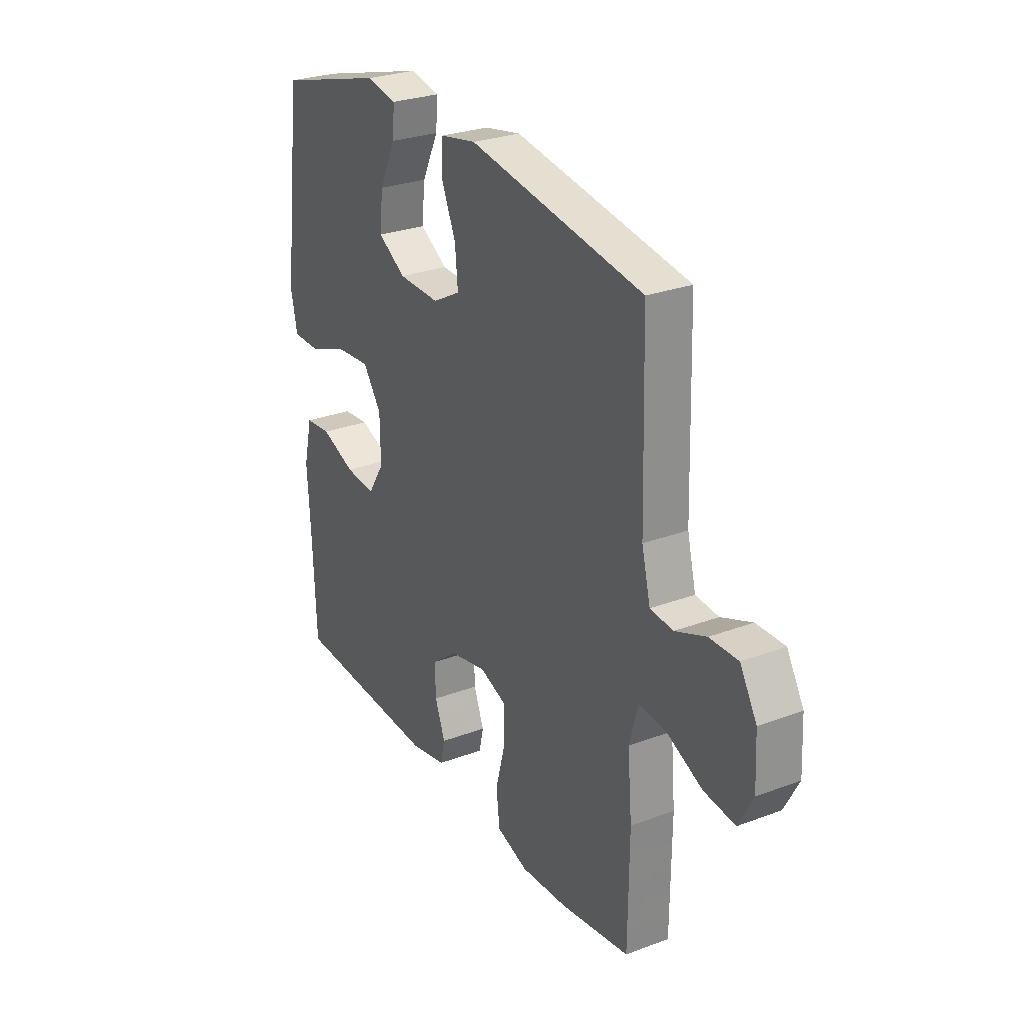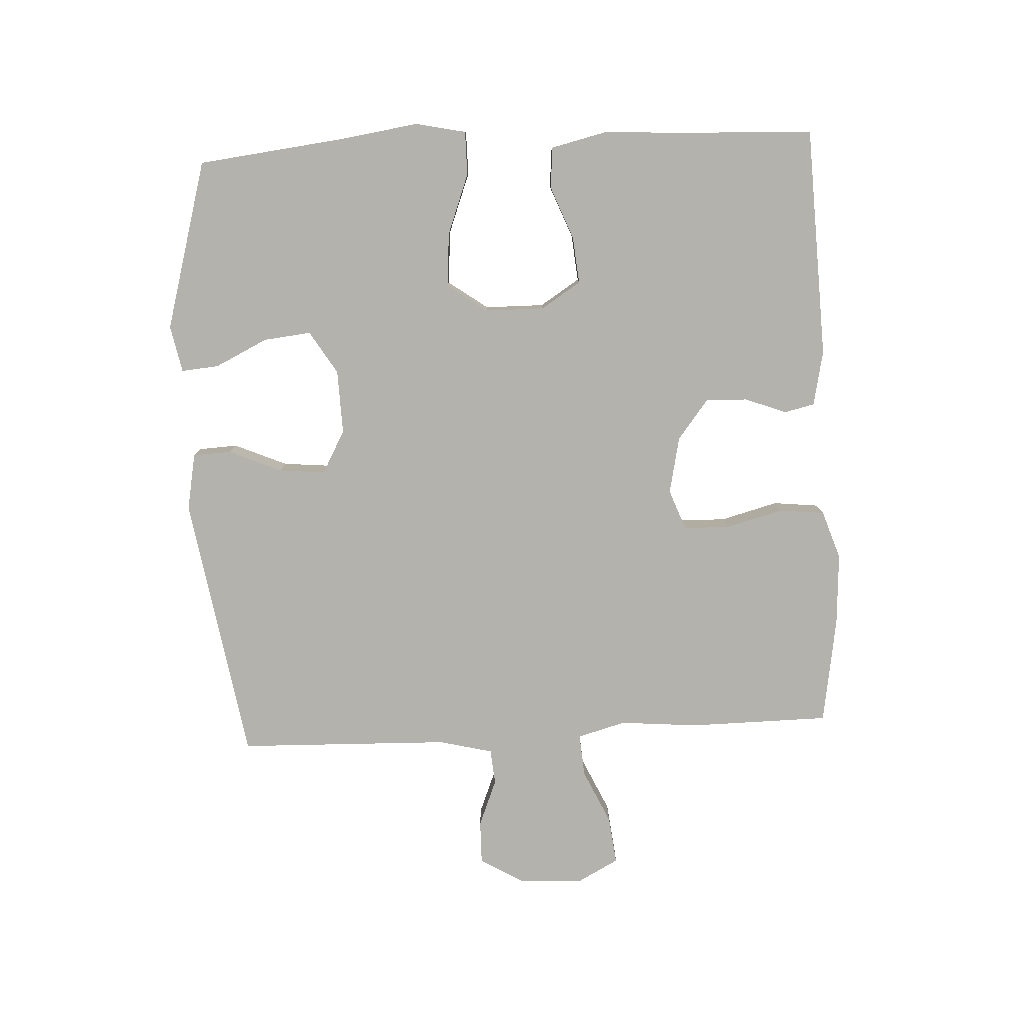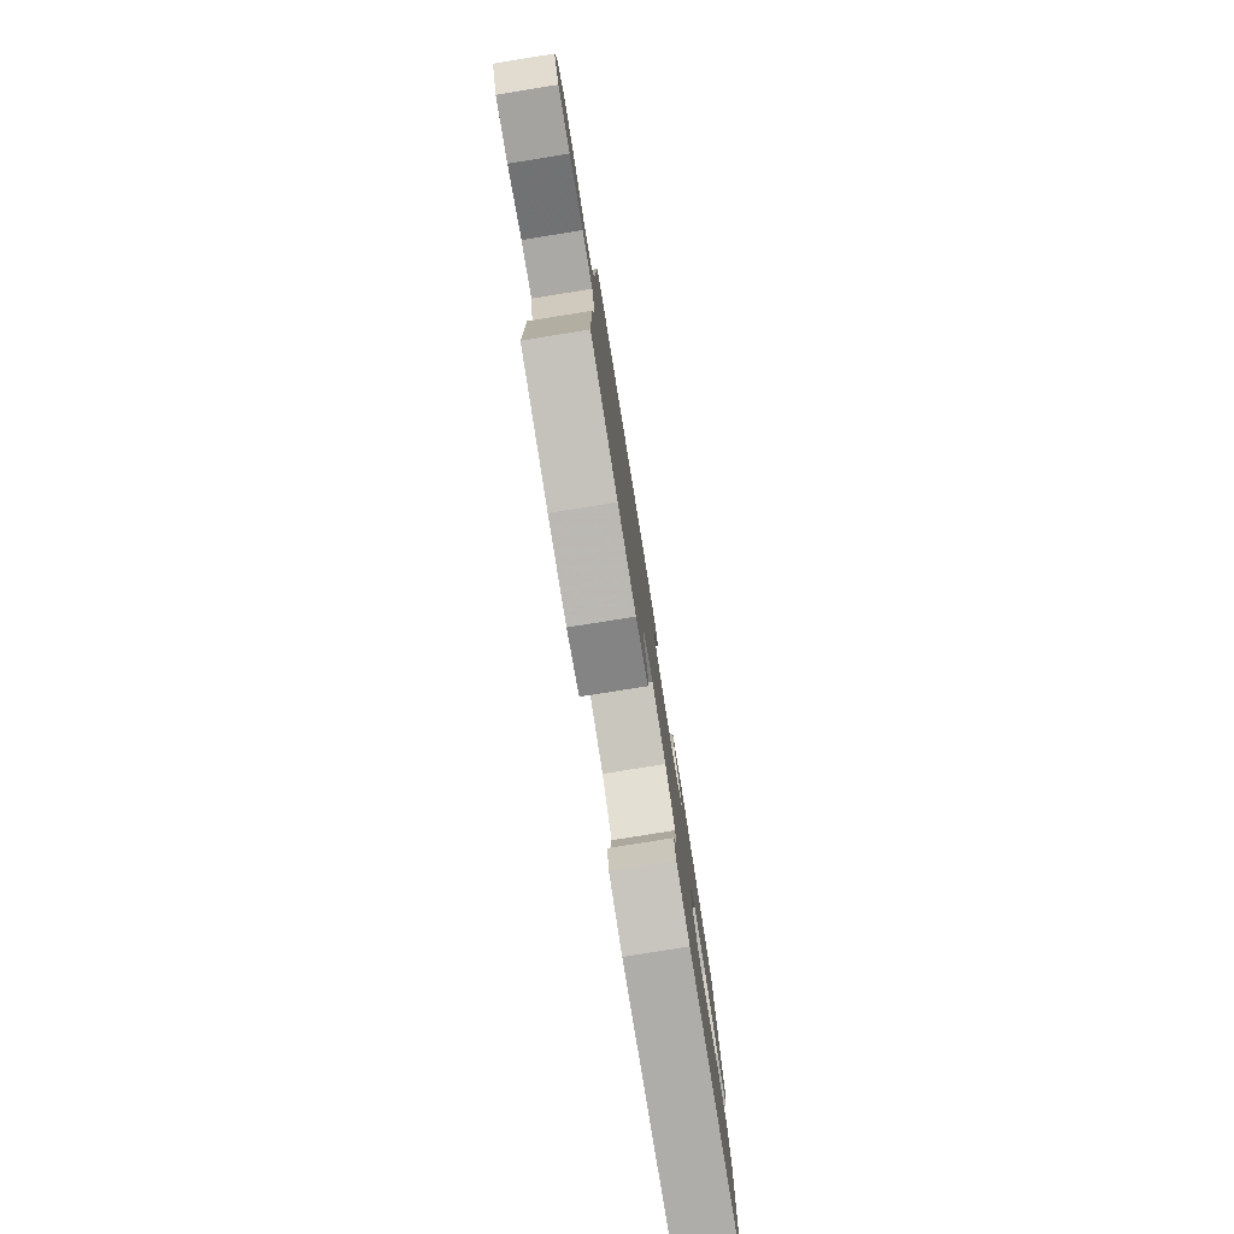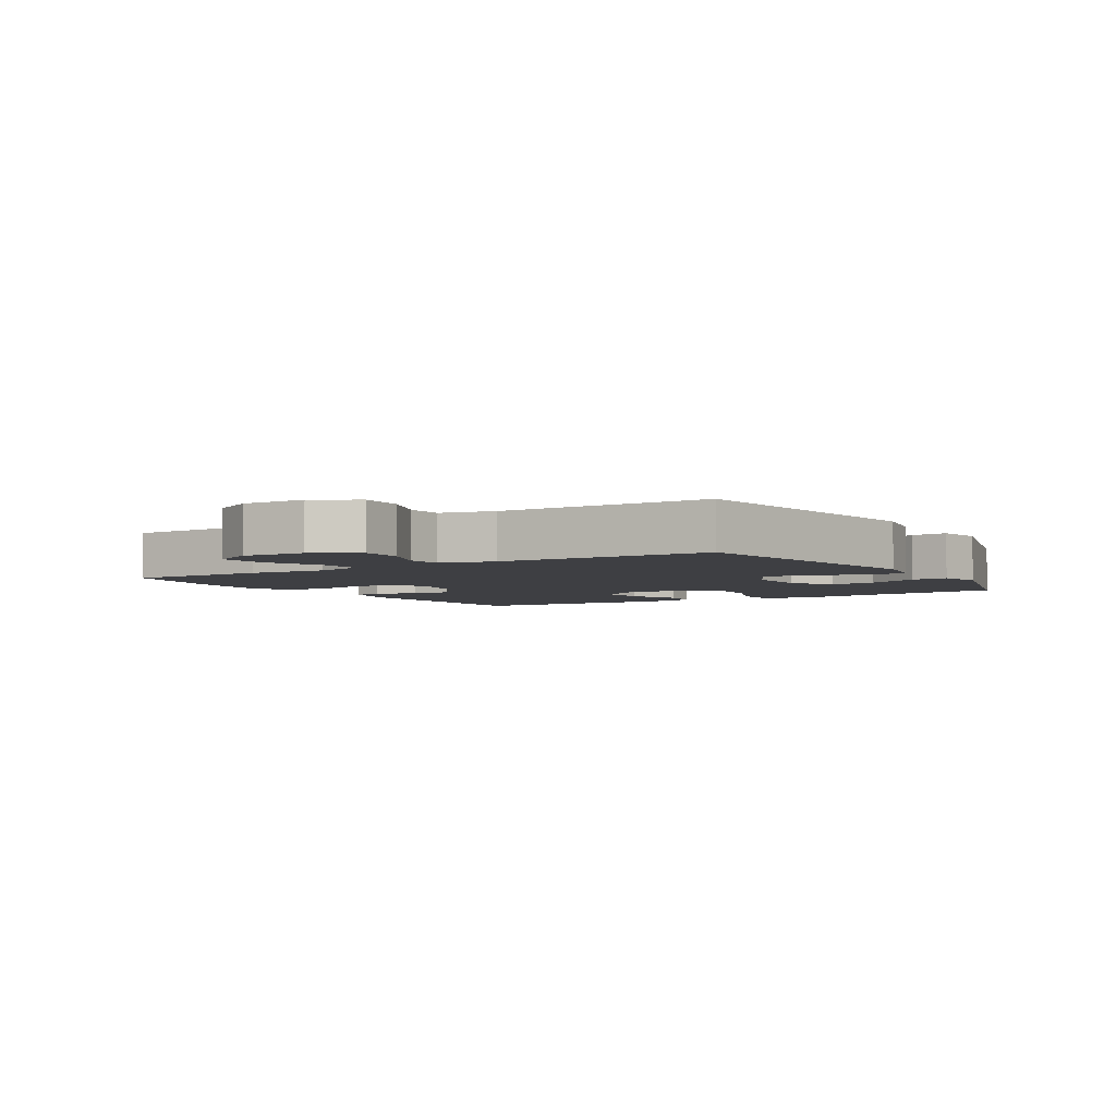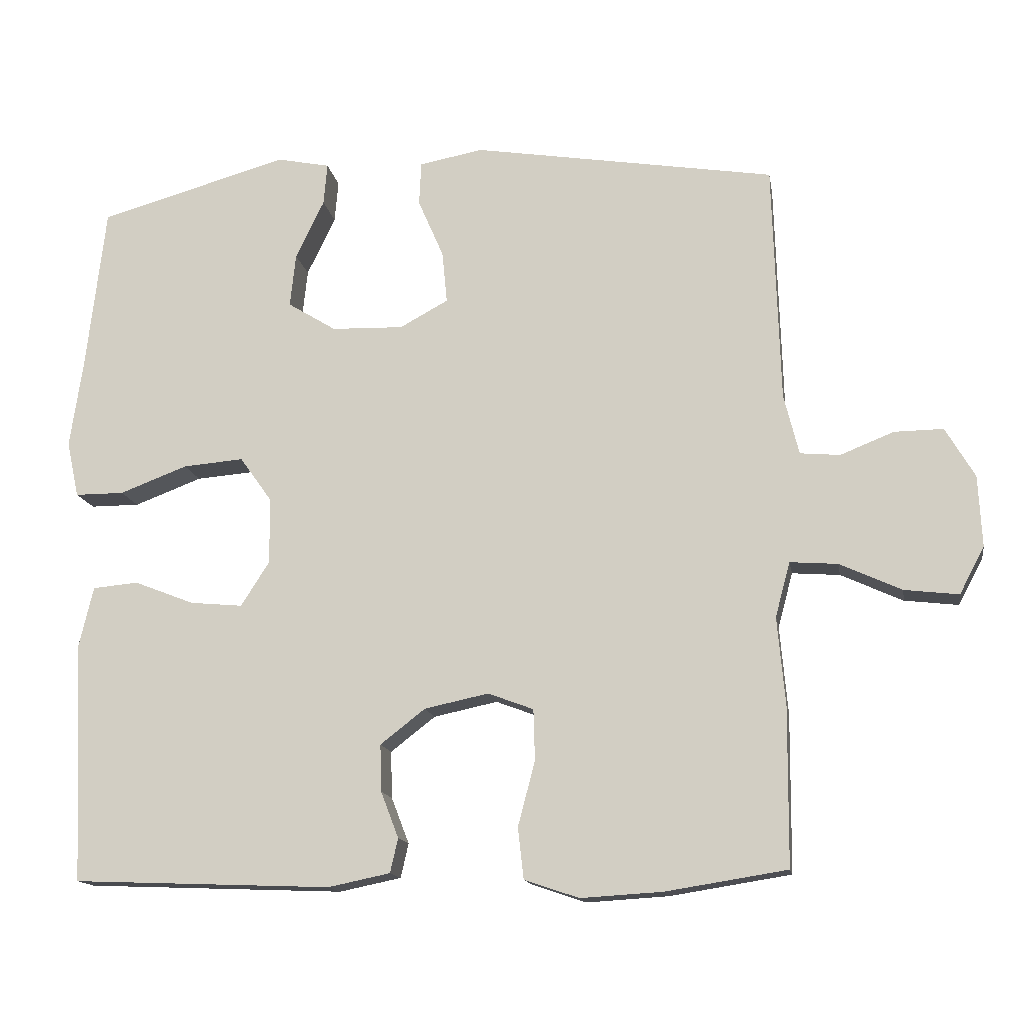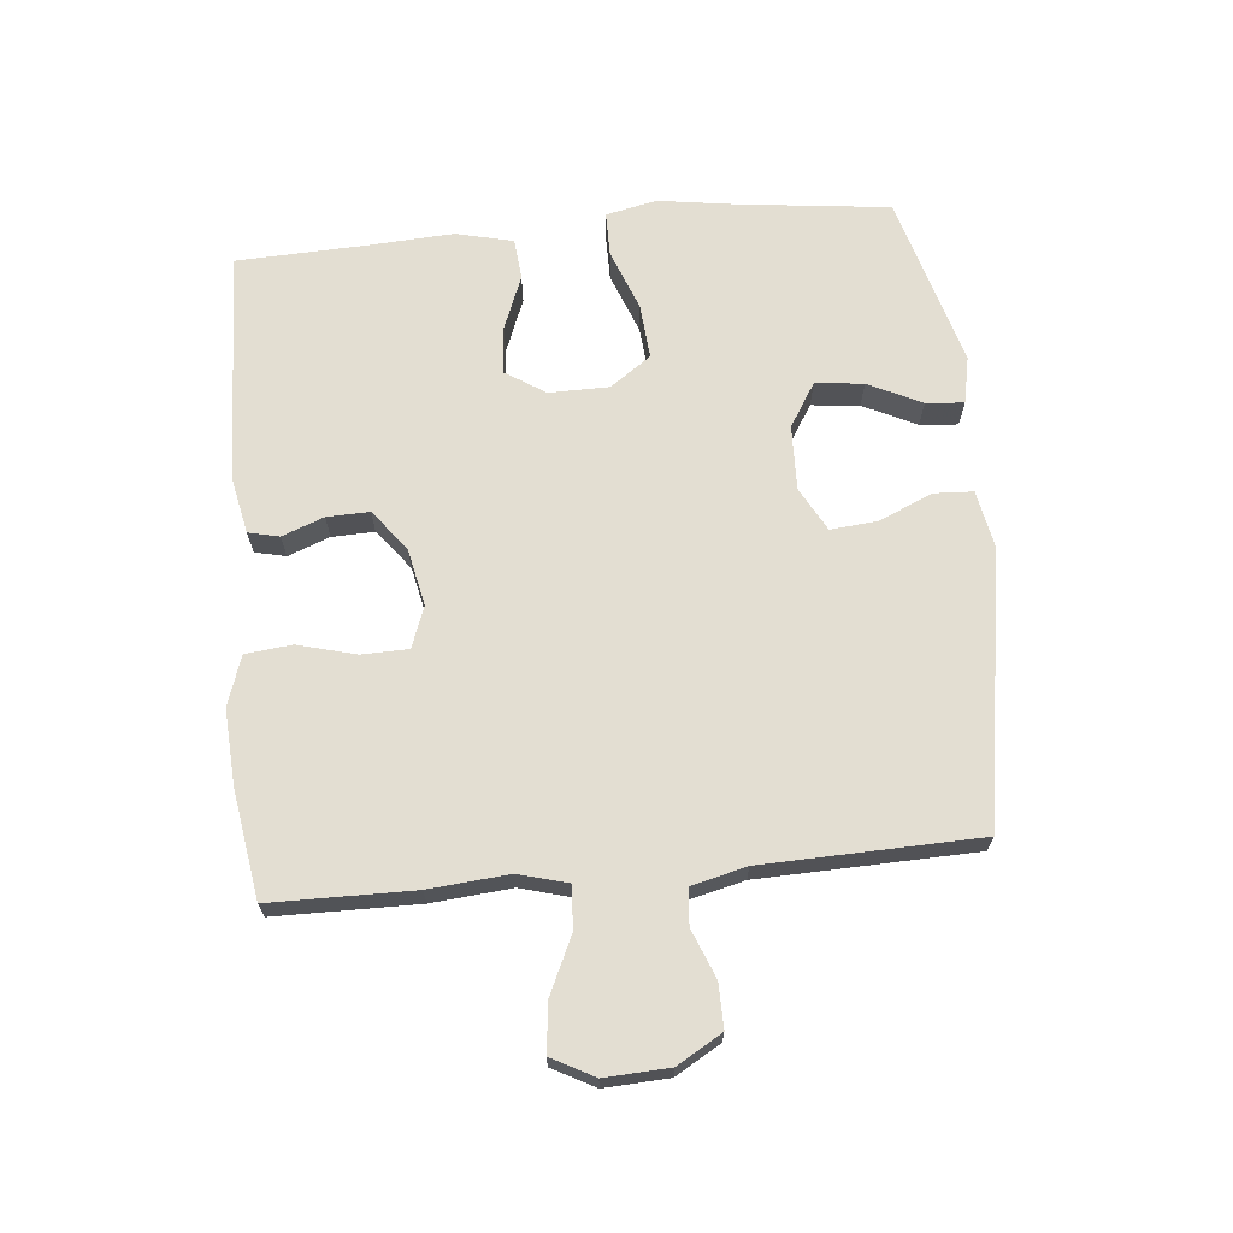
<metadata>
{"format":"obj","ext":"obj","renderer":"f3d","projection":"perspective","resolution":1024,"background":"white","views":[{"elev":27.7,"azim":-119.9,"up":"+Z"},{"elev":-79.4,"azim":92.9,"up":"+Y"},{"elev":-79.5,"azim":-80.9,"up":"+Z"},{"elev":-4.2,"azim":-58.3,"up":"+Y"},{"elev":-14.4,"azim":-170.5,"up":"+Z"},{"elev":67.7,"azim":-95.4,"up":"+Y"}]}
</metadata>
<code>
v 0.5 0.07 0.5
v 0.527 0.07 0.267
v 0.545 0.07 0.144
v 0.528 0.07 0.065
v 0.459 0.07 0.065
v 0.364 0.07 0.101
v 0.279 0.07 0.108
v 0.234 0.07 0.045
v 0.233 0.07 -0.048
v 0.273 0.07 -0.111
v 0.347 0.07 -0.104
v 0.431 0.07 -0.071
v 0.495 0.07 -0.077
v 0.516 0.07 -0.166
v 0.508 0.07 -0.301
v 0.5 0.07 -0.5
v 0.136 0.07 -0.514
v 0.049 0.07 -0.496
v 0.038 0.07 -0.448
v 0.063 0.07 -0.383
v 0.065 0.07 -0.317
v 0.002 0.07 -0.268
v -0.088 0.07 -0.249
v -0.152 0.07 -0.273
v -0.154 0.07 -0.345
v -0.13 0.07 -0.436
v -0.138 0.07 -0.508
v -0.215 0.07 -0.534
v -0.33 0.07 -0.527
v -0.5 0.07 -0.5
v -0.502 0.07 -0.278
v -0.491 0.07 -0.154
v -0.512 0.07 -0.077
v -0.579 0.07 -0.082
v -0.666 0.07 -0.122
v -0.742 0.07 -0.131
v -0.777 0.07 -0.065
v -0.772 0.07 0.035
v -0.731 0.07 0.105
v -0.662 0.07 0.104
v -0.587 0.07 0.074
v -0.531 0.07 0.079
v -0.51 0.07 0.164
v -0.5 0.07 0.5
v -0.074 0.07 0.569
v 0.015 0.07 0.552
v 0.018 0.07 0.491
v -0.018 0.07 0.408
v -0.025 0.07 0.335
v 0.043 0.07 0.298
v 0.144 0.07 0.301
v 0.212 0.07 0.343
v 0.204 0.07 0.418
v 0.164 0.07 0.501
v 0.159 0.07 0.56
v 0.233 0.07 0.575
v 0.5 0 0.5
v 0.527 0 0.267
v 0.545 0 0.144
v 0.528 0 0.065
v 0.459 0 0.065
v 0.364 0 0.101
v 0.279 0 0.108
v 0.234 0 0.045
v 0.233 0 -0.048
v 0.273 0 -0.111
v 0.347 0 -0.104
v 0.431 0 -0.071
v 0.495 0 -0.077
v 0.516 0 -0.166
v 0.508 0 -0.301
v 0.5 0 -0.5
v 0.136 0 -0.514
v 0.049 0 -0.496
v 0.038 0 -0.448
v 0.063 0 -0.383
v 0.065 0 -0.317
v 0.002 0 -0.268
v -0.088 0 -0.249
v -0.152 0 -0.273
v -0.154 0 -0.345
v -0.13 0 -0.436
v -0.138 0 -0.508
v -0.215 0 -0.534
v -0.33 0 -0.527
v -0.5 0 -0.5
v -0.502 0 -0.278
v -0.491 0 -0.154
v -0.512 0 -0.077
v -0.579 0 -0.082
v -0.666 0 -0.122
v -0.742 0 -0.131
v -0.777 0 -0.065
v -0.772 0 0.035
v -0.731 0 0.105
v -0.662 0 0.104
v -0.587 0 0.074
v -0.531 0 0.079
v -0.51 0 0.164
v -0.5 0 0.5
v -0.074 0 0.569
v 0.015 0 0.552
v 0.018 0 0.491
v -0.018 0 0.408
v -0.025 0 0.335
v 0.043 0 0.298
v 0.144 0 0.301
v 0.212 0 0.343
v 0.204 0 0.418
v 0.164 0 0.501
v 0.159 0 0.56
v 0.233 0 0.575
f 56 1 2
f 55 56 2
f 54 55 2
f 53 54 2
f 4 5 6
f 3 4 6
f 2 3 6
f 53 2 6
f 52 53 6
f 51 52 6 7
f 50 51 7 8
f 49 50 8 9
f 46 47 48
f 45 46 48
f 44 45 48
f 43 44 48
f 42 43 48 49
f 39 40 41
f 38 39 41
f 37 38 41
f 36 37 41
f 35 36 41
f 34 35 41
f 33 34 41 42
f 49 9 10
f 42 49 10
f 33 42 10
f 32 33 10
f 30 31 32
f 29 30 32
f 28 29 32
f 27 28 32
f 26 27 32
f 25 26 32
f 18 19 20
f 17 18 20
f 16 17 20
f 15 16 20
f 15 20 21
f 14 15 21
f 13 14 21
f 12 13 21
f 11 12 21
f 10 11 21 22
f 24 25 32
f 23 24 32 10
f 10 22 23
f 58 57 112
f 58 112 111
f 58 111 110
f 58 110 109
f 62 61 60
f 62 60 59
f 62 59 58
f 62 58 109
f 62 109 108
f 63 62 108 107
f 64 63 107 106
f 65 64 106 105
f 104 103 102
f 104 102 101
f 104 101 100
f 104 100 99
f 105 104 99 98
f 97 96 95
f 97 95 94
f 97 94 93
f 97 93 92
f 97 92 91
f 97 91 90
f 98 97 90 89
f 66 65 105
f 66 105 98
f 66 98 89
f 66 89 88
f 88 87 86
f 88 86 85
f 88 85 84
f 88 84 83
f 88 83 82
f 88 82 81
f 76 75 74
f 76 74 73
f 76 73 72
f 76 72 71
f 77 76 71
f 77 71 70
f 77 70 69
f 77 69 68
f 77 68 67
f 78 77 67 66
f 88 81 80
f 66 88 80 79
f 79 78 66
f 1 57 58 2
f 2 58 59 3
f 3 59 60 4
f 4 60 61 5
f 5 61 62 6
f 6 62 63 7
f 7 63 64 8
f 8 64 65 9
f 9 65 66 10
f 10 66 67 11
f 11 67 68 12
f 12 68 69 13
f 13 69 70 14
f 14 70 71 15
f 15 71 72 16
f 16 72 73 17
f 17 73 74 18
f 18 74 75 19
f 19 75 76 20
f 20 76 77 21
f 21 77 78 22
f 22 78 79 23
f 23 79 80 24
f 24 80 81 25
f 25 81 82 26
f 26 82 83 27
f 27 83 84 28
f 28 84 85 29
f 29 85 86 30
f 30 86 87 31
f 31 87 88 32
f 32 88 89 33
f 33 89 90 34
f 34 90 91 35
f 35 91 92 36
f 36 92 93 37
f 37 93 94 38
f 38 94 95 39
f 39 95 96 40
f 40 96 97 41
f 41 97 98 42
f 42 98 99 43
f 43 99 100 44
f 44 100 101 45
f 45 101 102 46
f 46 102 103 47
f 47 103 104 48
f 48 104 105 49
f 49 105 106 50
f 50 106 107 51
f 51 107 108 52
f 52 108 109 53
f 53 109 110 54
f 54 110 111 55
f 55 111 112 56
f 56 112 57 1

</code>
